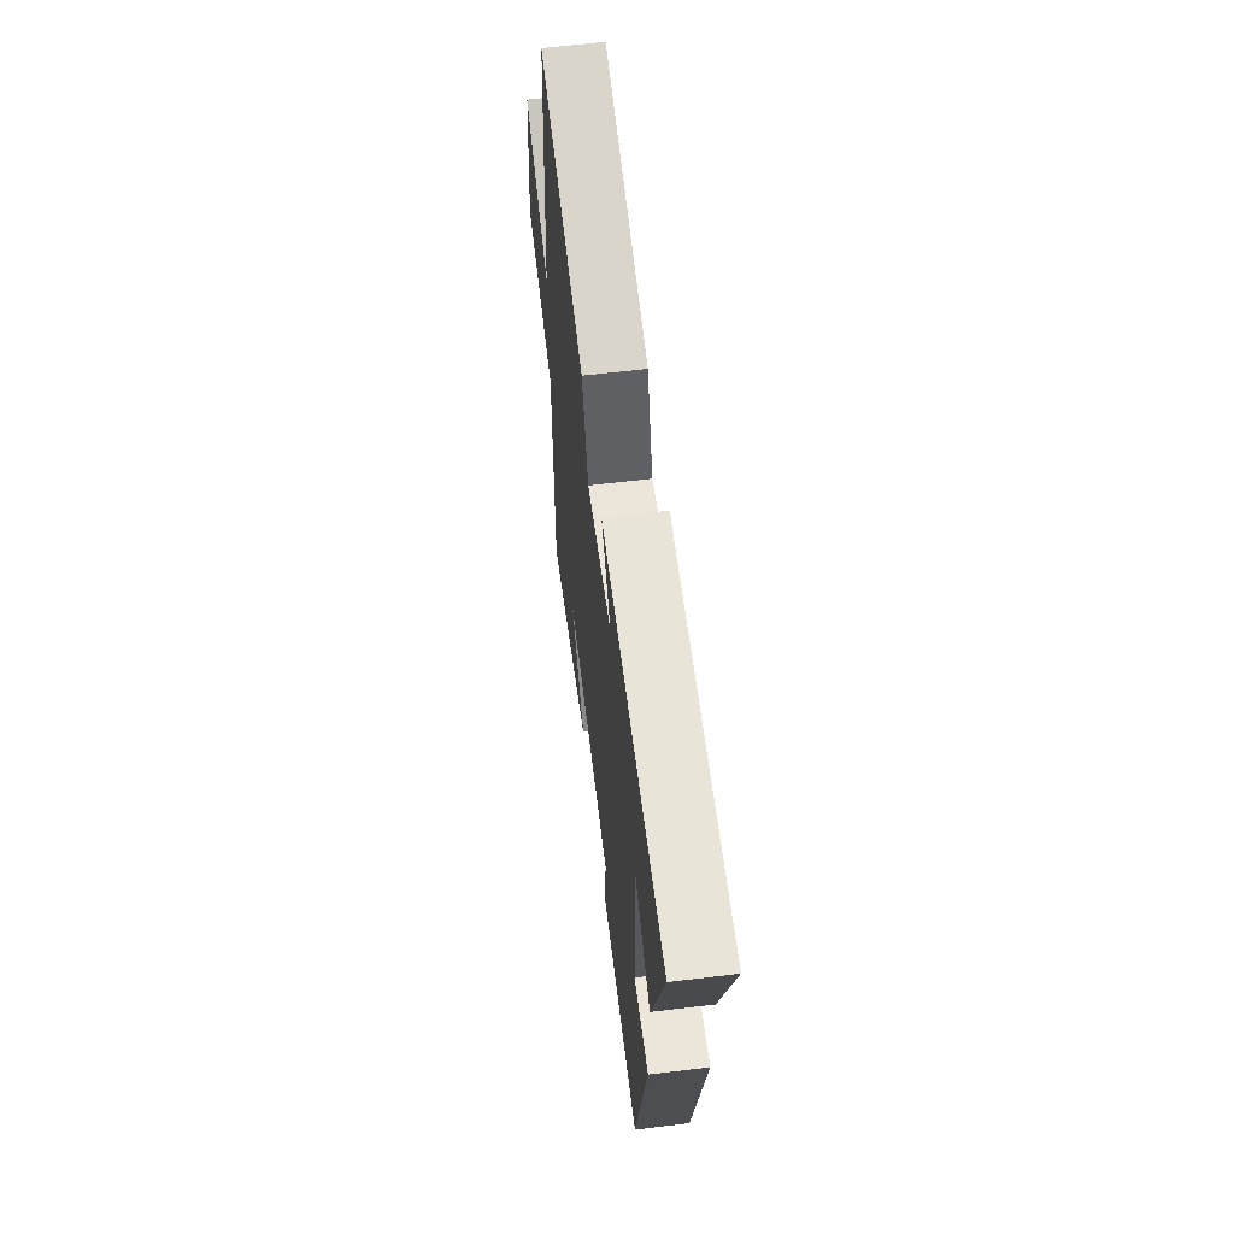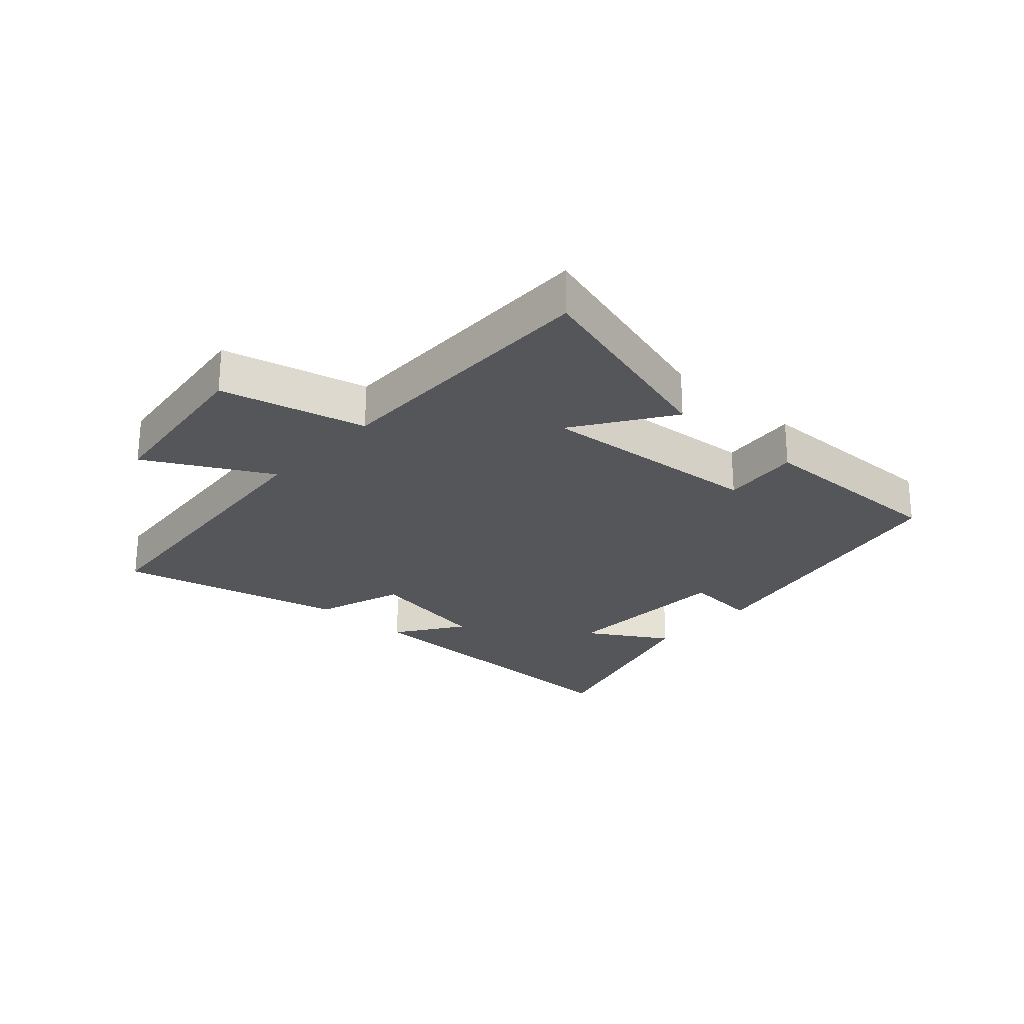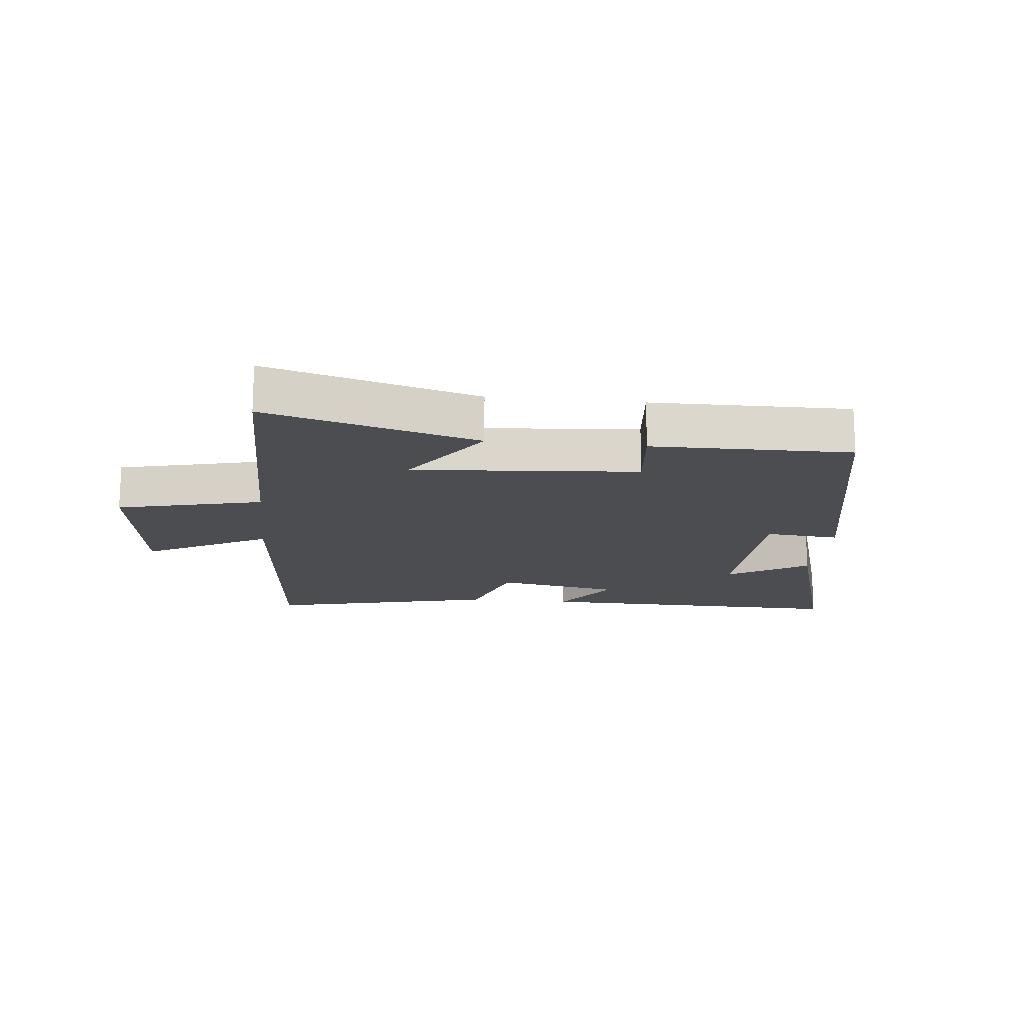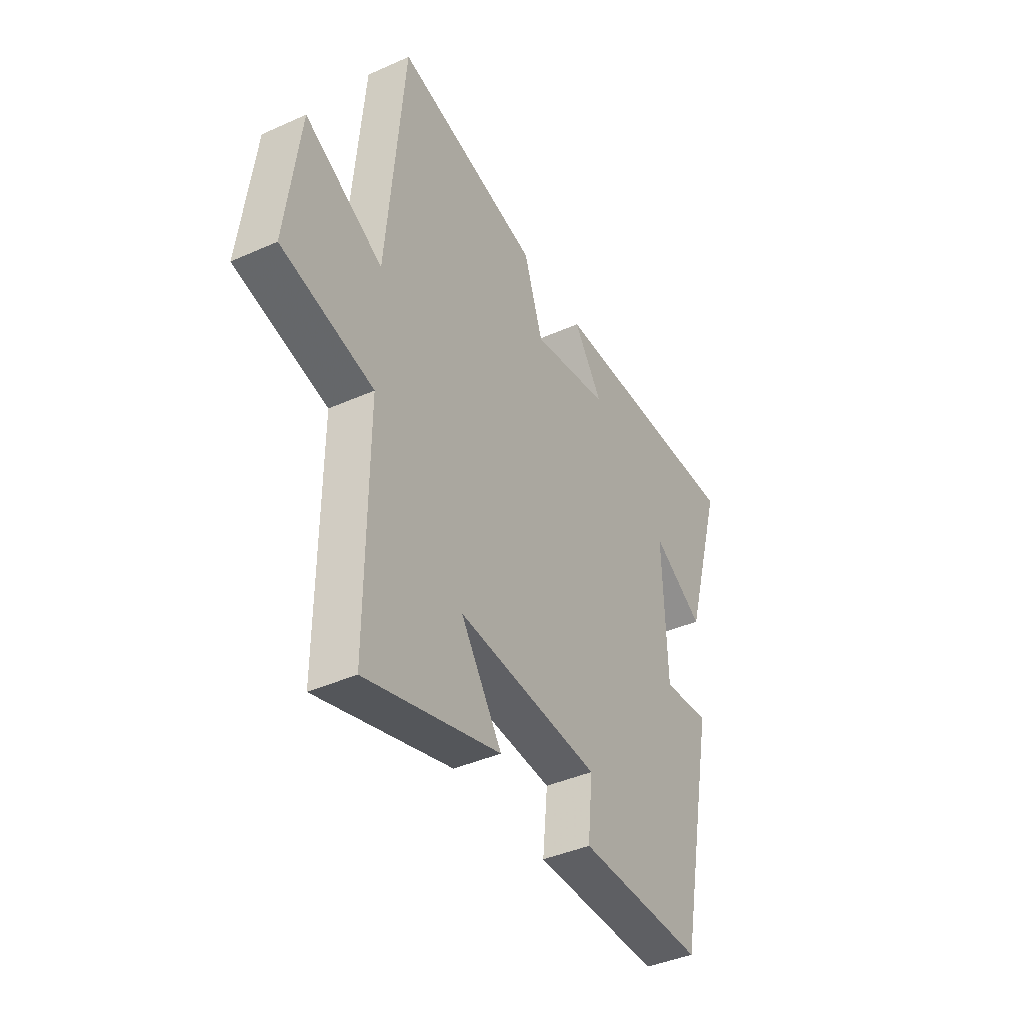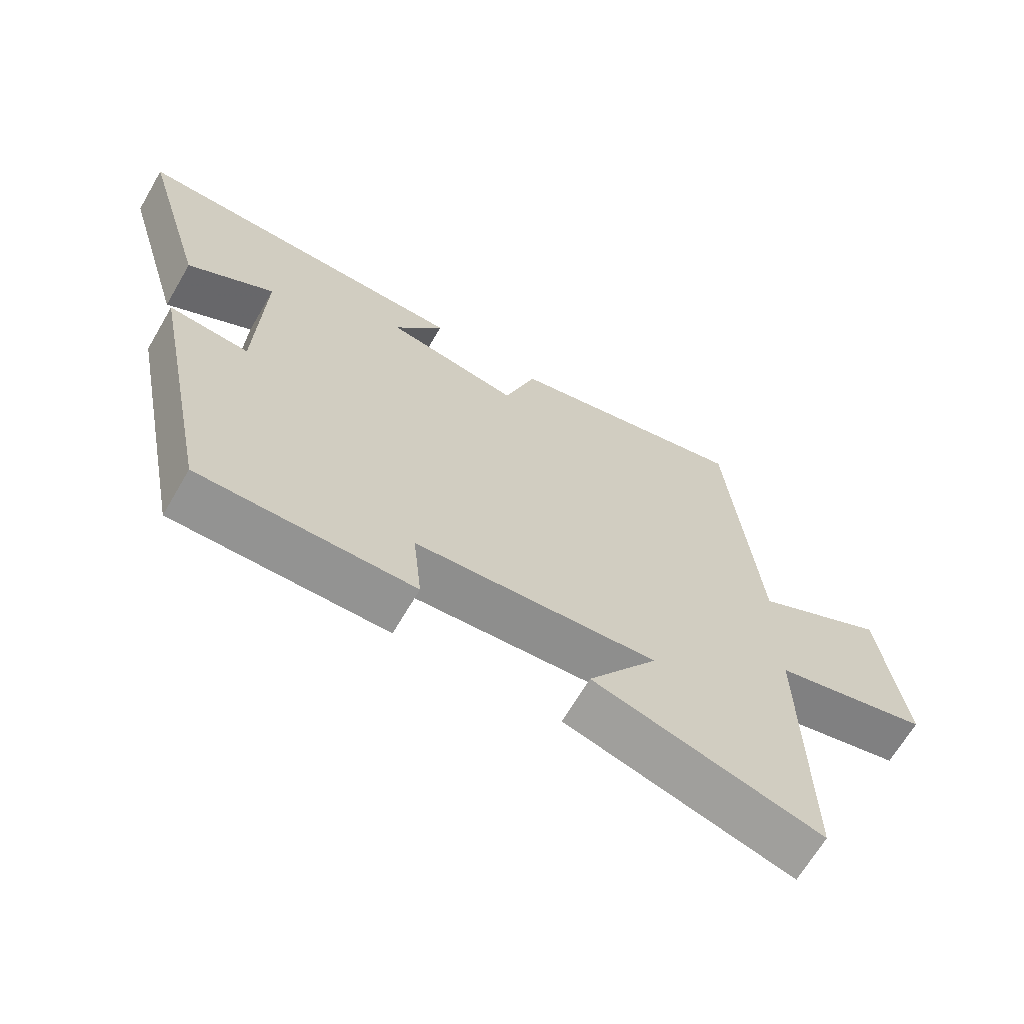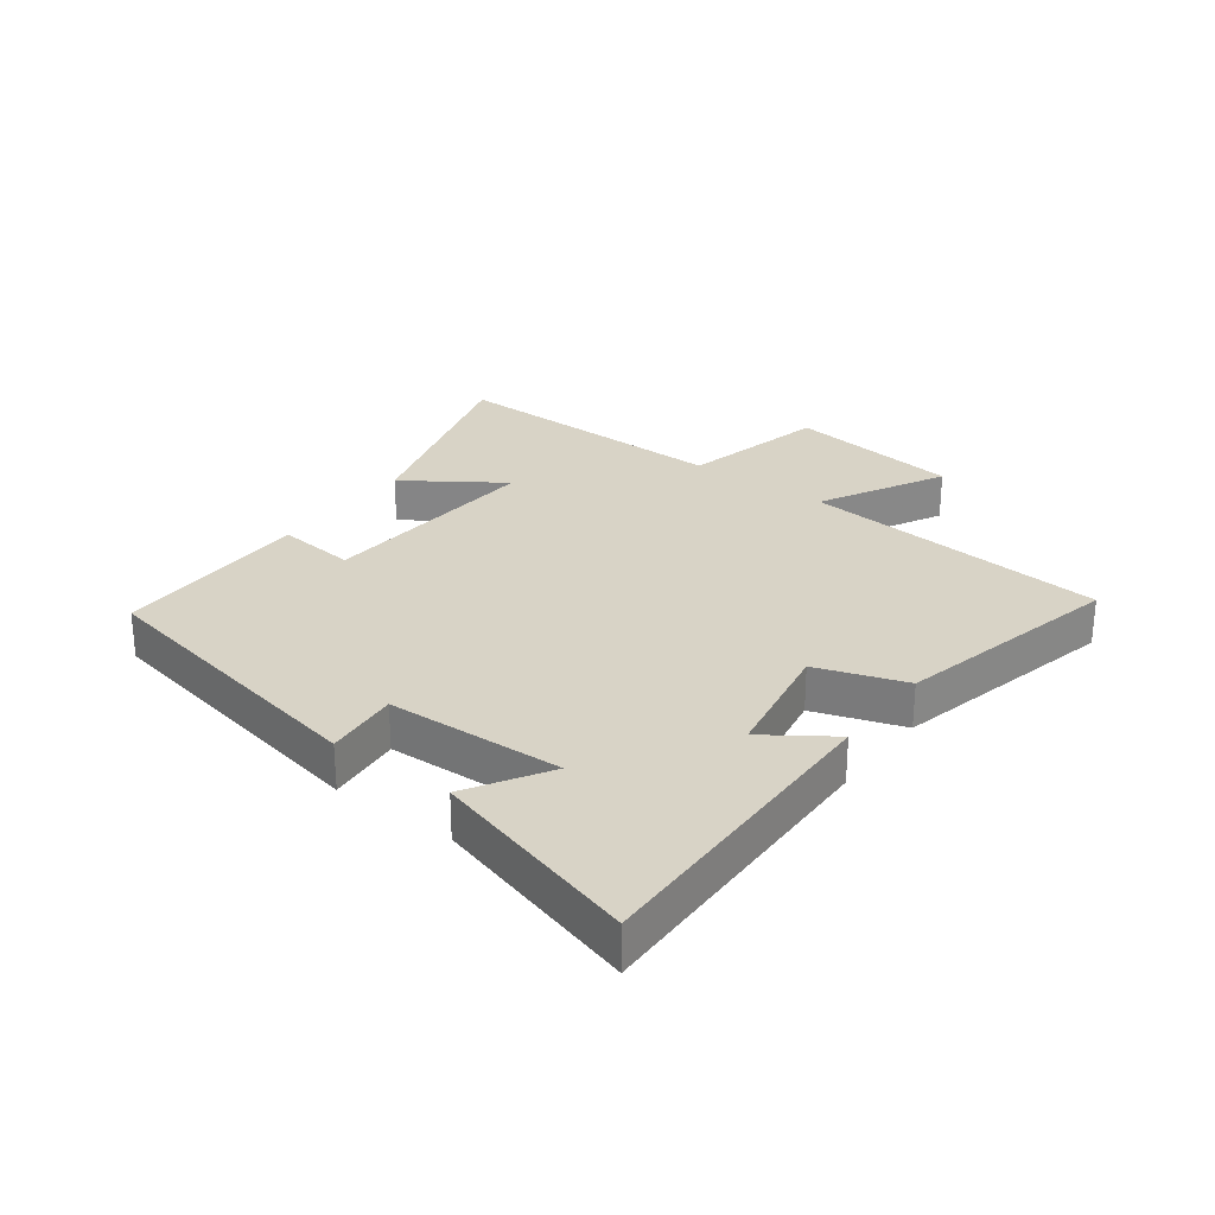
<metadata>
{"format":"obj","ext":"obj","renderer":"f3d","projection":"perspective","resolution":1024,"background":"white","views":[{"elev":61.6,"azim":-97.0,"up":"+Z"},{"elev":-25.1,"azim":137.8,"up":"+Y"},{"elev":-16.2,"azim":174.0,"up":"+Y"},{"elev":-40.8,"azim":118.7,"up":"+Z"},{"elev":-66.8,"azim":-30.3,"up":"+Z"},{"elev":27.8,"azim":-53.4,"up":"+Y"}]}
</metadata>
<code>
v 0.504 0.07 -0.599
v 0.162 0.07 -0.5
v 0.267 0.07 -0.344
v -0.097 0.07 -0.372
v -0.084 0.07 -0.5
v -0.405 0.07 -0.503
v -0.5 0.07 -0.025
v -0.38 0.07 -0.036
v -0.37 0.07 0.25
v -0.5 0.07 0.171
v -0.598 0.07 0.509
v -0.087 0.07 0.5
v -0.161 0.07 0.392
v 0.039 0.07 0.356
v 0.087 0.07 0.5
v 0.455 0.07 0.587
v 0.5 0.07 0.089
v 0.699 0.07 0.196
v 0.735 0.07 -0.084
v 0.5 0.07 -0.141
v 0.504 0 -0.599
v 0.162 0 -0.5
v 0.267 0 -0.344
v -0.097 0 -0.372
v -0.084 0 -0.5
v -0.405 0 -0.503
v -0.5 0 -0.025
v -0.38 0 -0.036
v -0.37 0 0.25
v -0.5 0 0.171
v -0.598 0 0.509
v -0.087 0 0.5
v -0.161 0 0.392
v 0.039 0 0.356
v 0.087 0 0.5
v 0.455 0 0.587
v 0.5 0 0.089
v 0.699 0 0.196
v 0.735 0 -0.084
v 0.5 0 -0.141
f 17 18 19 20
f 16 17 20
f 15 16 20
f 14 15 20
f 13 14 20 1
f 11 12 13
f 10 11 13
f 9 10 13
f 8 9 13
f 6 7 8
f 5 6 8
f 4 5 8
f 3 4 8 13
f 1 2 3
f 1 3 13
f 40 39 38 37
f 40 37 36
f 40 36 35
f 40 35 34
f 21 40 34 33
f 33 32 31
f 33 31 30
f 33 30 29
f 33 29 28
f 28 27 26
f 28 26 25
f 28 25 24
f 33 28 24 23
f 23 22 21
f 33 23 21
f 1 21 22 2
f 2 22 23 3
f 3 23 24 4
f 4 24 25 5
f 5 25 26 6
f 6 26 27 7
f 7 27 28 8
f 8 28 29 9
f 9 29 30 10
f 10 30 31 11
f 11 31 32 12
f 12 32 33 13
f 13 33 34 14
f 14 34 35 15
f 15 35 36 16
f 16 36 37 17
f 17 37 38 18
f 18 38 39 19
f 19 39 40 20
f 20 40 21 1

</code>
